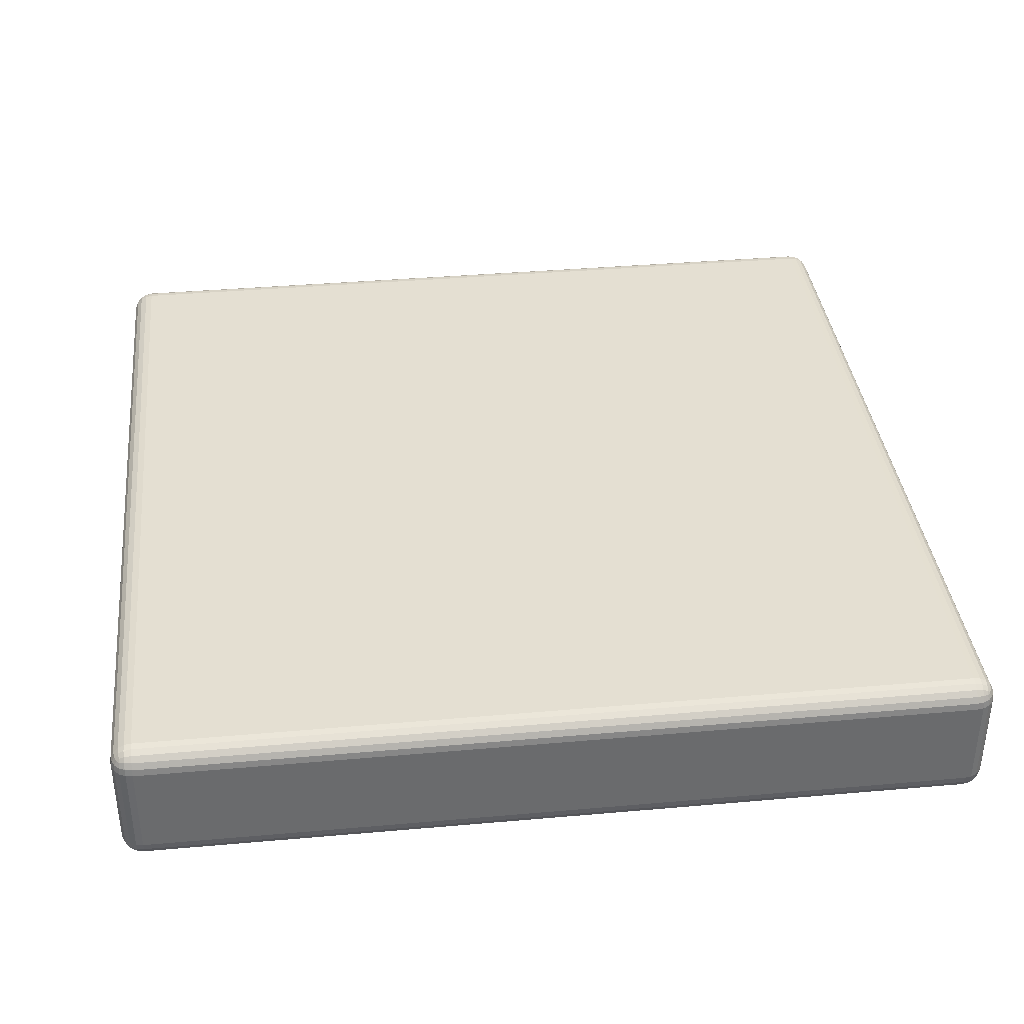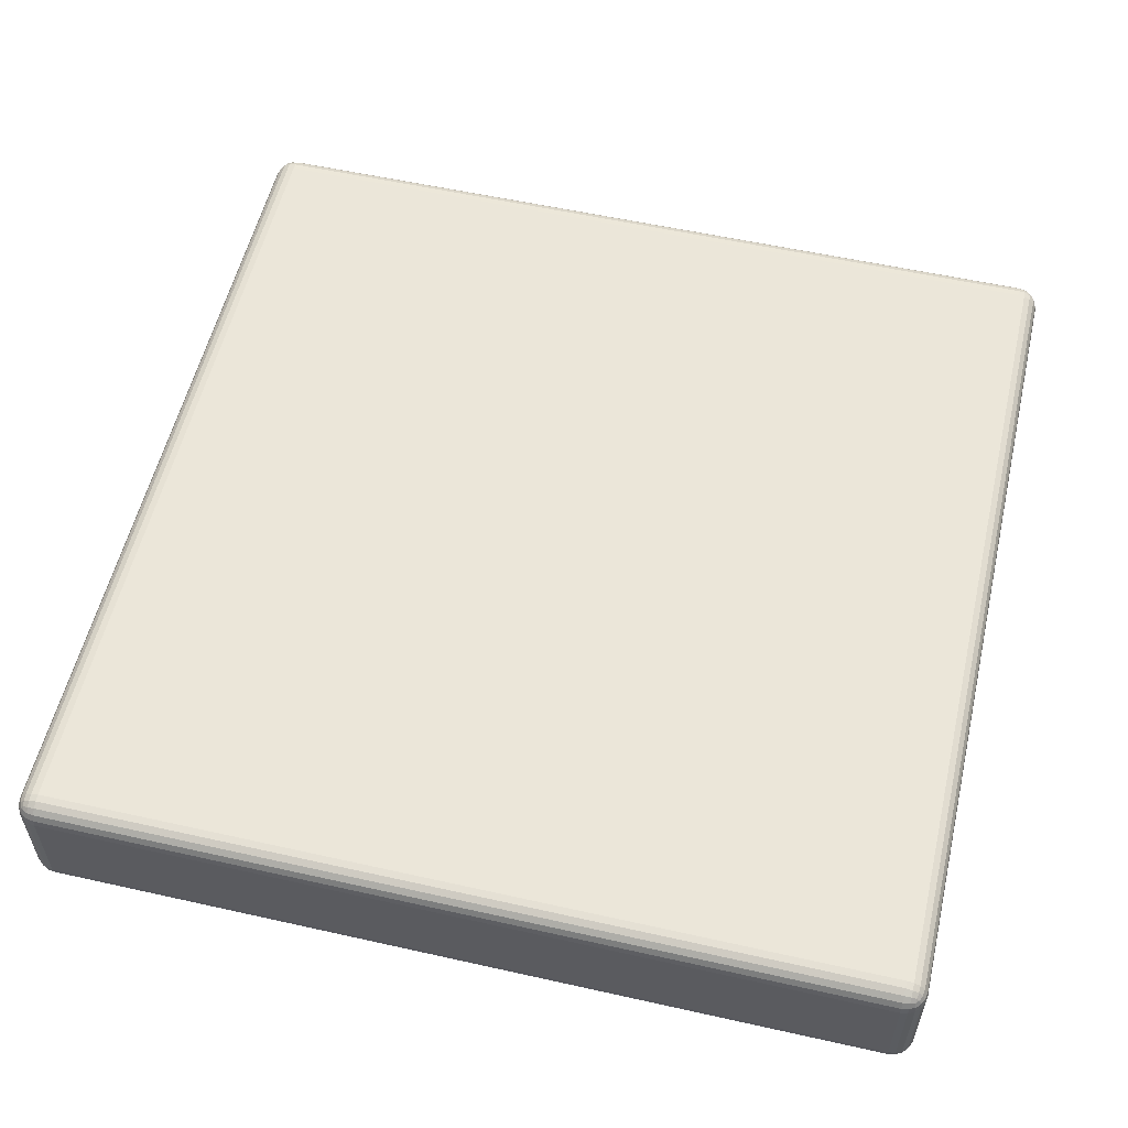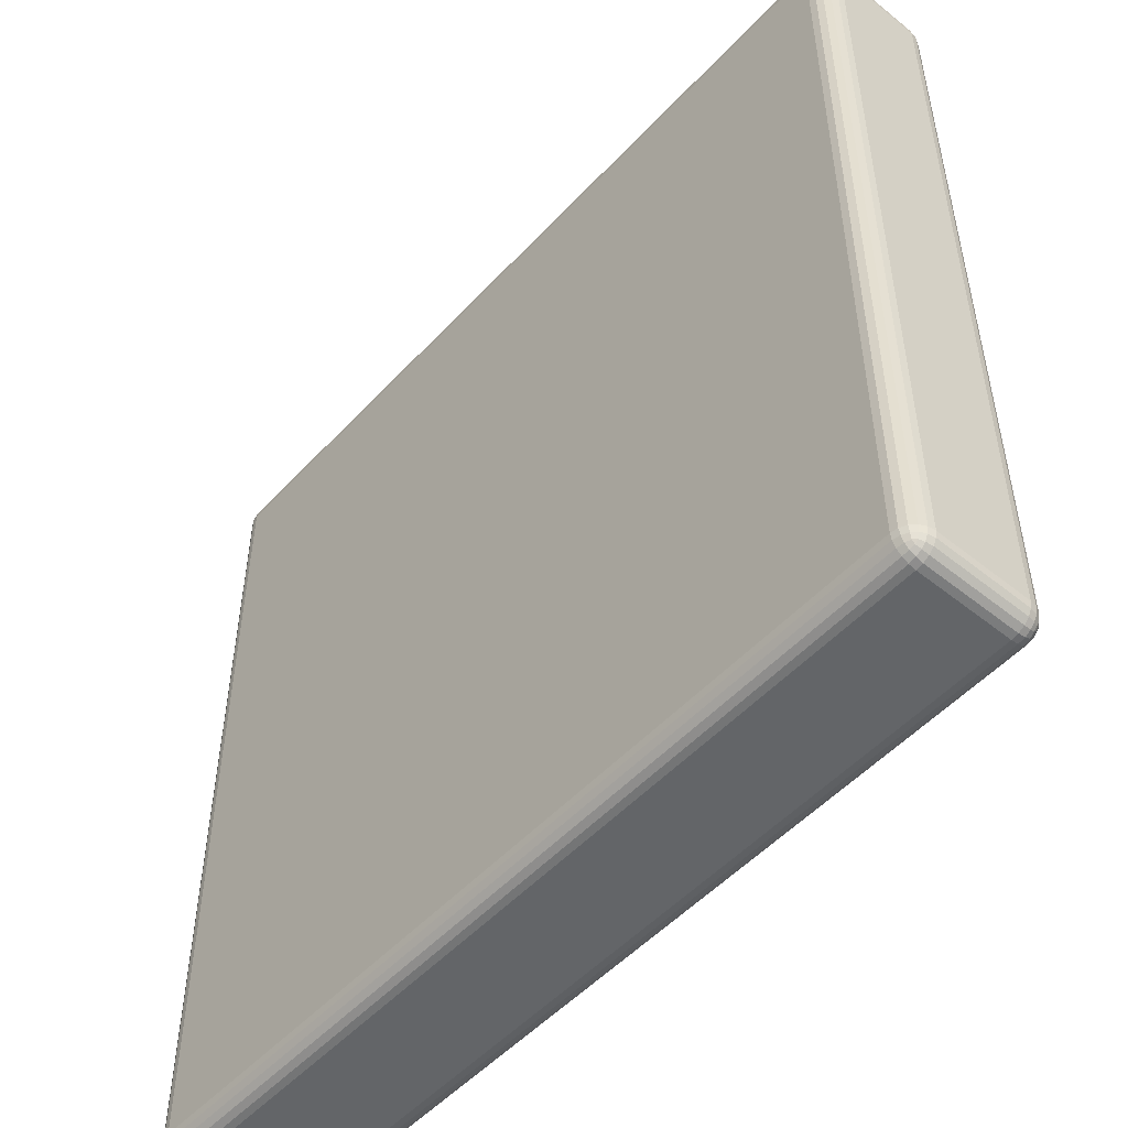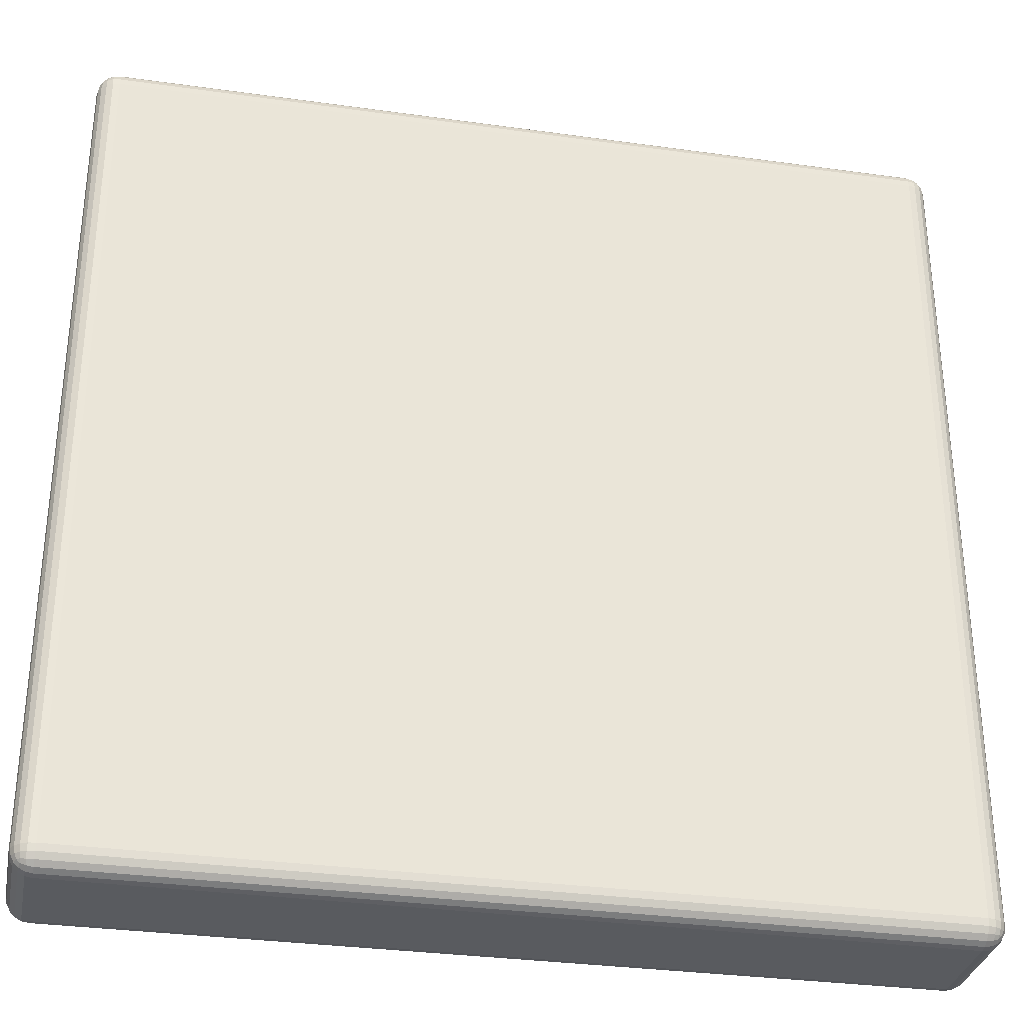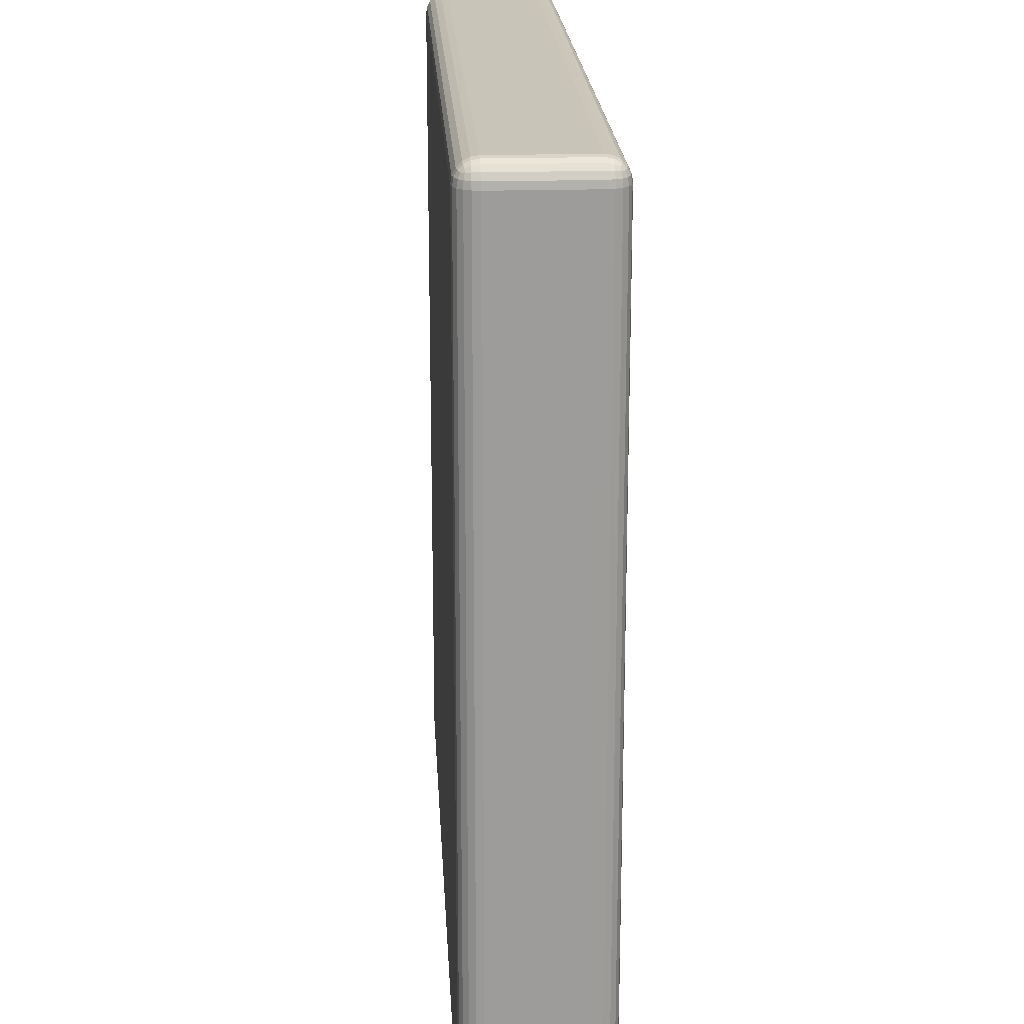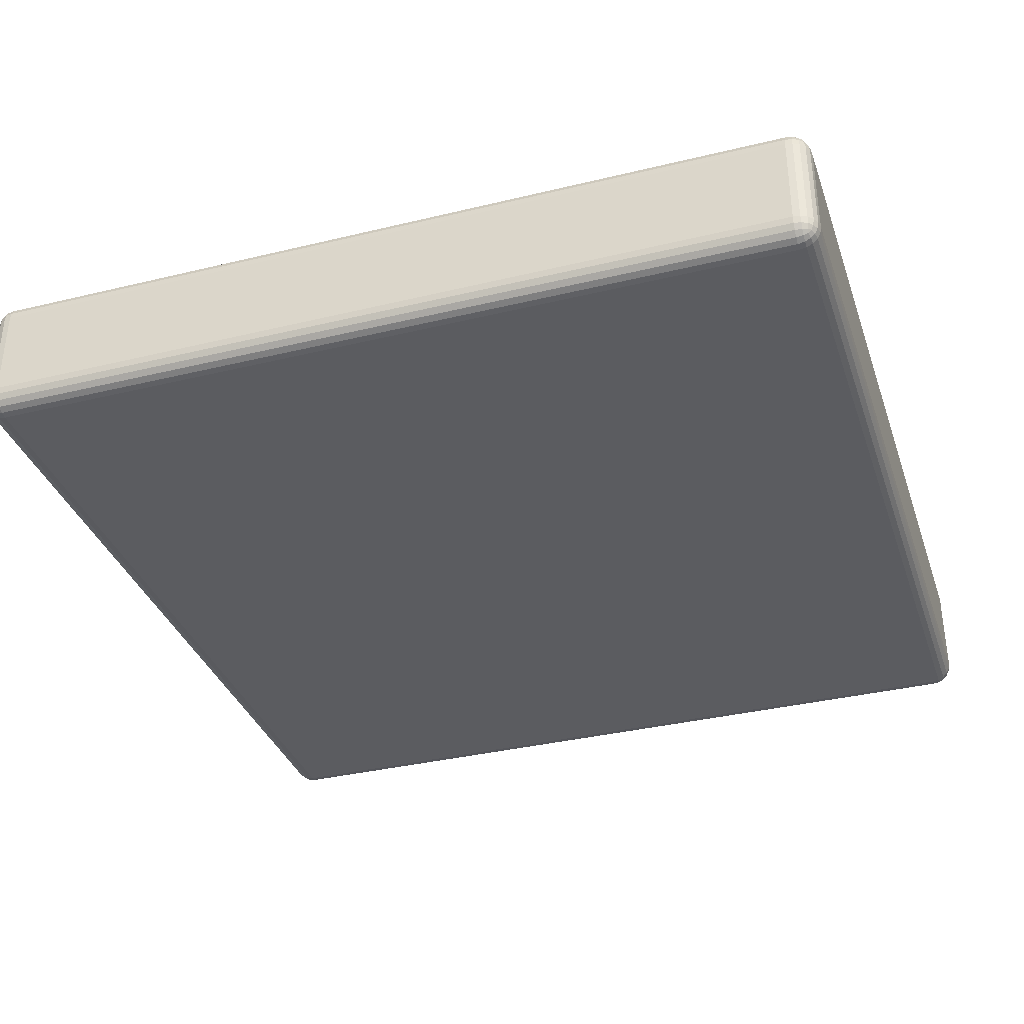
<metadata>
{"format":"obj","ext":"obj","renderer":"f3d","projection":"perspective","resolution":1024,"background":"white","views":[{"elev":37.1,"azim":-96.5,"up":"+Z"},{"elev":56.2,"azim":13.2,"up":"+Z"},{"elev":-51.4,"azim":48.9,"up":"+Y"},{"elev":-32.0,"azim":-11.1,"up":"+Y"},{"elev":20.1,"azim":86.9,"up":"+Y"},{"elev":-35.1,"azim":-72.1,"up":"+Z"}]}
</metadata>
<code>
o Cube.001
v -0.8387 -0.8834 0.09476
v -0.8387 -0.8387 0.1395
v -0.8834 -0.8387 0.09476
v -0.8387 -0.8813 0.1086
v -0.8387 -0.8749 0.1211
v -0.8525 -0.8813 0.09476
v -0.8529 -0.8787 0.109
v -0.8524 -0.8727 0.1204
v -0.865 -0.8749 0.09476
v -0.8644 -0.8726 0.1085
v -0.8624 -0.8684 0.1184
v -0.8525 -0.8387 0.1373
v -0.865 -0.8387 0.131
v -0.8387 -0.8525 0.1373
v -0.853 -0.8529 0.1347
v -0.8644 -0.8524 0.1287
v -0.8387 -0.865 0.131
v -0.8525 -0.8644 0.1287
v -0.8624 -0.8624 0.1244
v -0.8813 -0.8525 0.09476
v -0.8749 -0.865 0.09476
v -0.8813 -0.8387 0.1086
v -0.8787 -0.853 0.109
v -0.8727 -0.8644 0.1085
v -0.8749 -0.8387 0.1211
v -0.8726 -0.8525 0.1205
v -0.8684 -0.8624 0.1184
v -0.8387 0.8387 0.1395
v -0.8387 0.8834 0.09476
v -0.8834 0.8387 0.09476
v -0.8387 0.8525 0.1373
v -0.8387 0.865 0.131
v -0.8525 0.8387 0.1373
v -0.8529 0.853 0.1347
v -0.8524 0.8644 0.1287
v -0.865 0.8387 0.131
v -0.8644 0.8525 0.1287
v -0.8624 0.8624 0.1244
v -0.8525 0.8813 0.09476
v -0.865 0.8749 0.09476
v -0.8387 0.8813 0.1086
v -0.853 0.8787 0.109
v -0.8644 0.8727 0.1085
v -0.8387 0.8749 0.1211
v -0.8525 0.8726 0.1205
v -0.8624 0.8684 0.1184
v -0.8813 0.8387 0.1086
v -0.8749 0.8387 0.1211
v -0.8813 0.8525 0.09476
v -0.8787 0.8529 0.109
v -0.8727 0.8524 0.1204
v -0.8749 0.865 0.09476
v -0.8726 0.8644 0.1085
v -0.8684 0.8624 0.1184
v -0.8387 -0.8834 -0.09476
v -0.8834 -0.8387 -0.09476
v -0.8387 -0.8387 -0.1395
v -0.8525 -0.8813 -0.09476
v -0.865 -0.8749 -0.09476
v -0.8387 -0.8813 -0.1086
v -0.853 -0.8787 -0.109
v -0.8644 -0.8727 -0.1085
v -0.8387 -0.8749 -0.1211
v -0.8525 -0.8726 -0.1205
v -0.8624 -0.8684 -0.1184
v -0.8813 -0.8387 -0.1086
v -0.8749 -0.8387 -0.1211
v -0.8813 -0.8525 -0.09476
v -0.8787 -0.8529 -0.109
v -0.8727 -0.8524 -0.1204
v -0.8749 -0.865 -0.09476
v -0.8726 -0.8644 -0.1085
v -0.8684 -0.8624 -0.1184
v -0.8387 -0.8525 -0.1373
v -0.8387 -0.865 -0.131
v -0.8525 -0.8387 -0.1373
v -0.8529 -0.853 -0.1347
v -0.8524 -0.8644 -0.1287
v -0.865 -0.8387 -0.131
v -0.8644 -0.8525 -0.1287
v -0.8624 -0.8624 -0.1244
v -0.8387 0.8834 -0.09476
v -0.8387 0.8387 -0.1395
v -0.8834 0.8387 -0.09476
v -0.8387 0.8813 -0.1086
v -0.8387 0.8749 -0.1211
v -0.8525 0.8813 -0.09476
v -0.8529 0.8787 -0.109
v -0.8524 0.8727 -0.1204
v -0.865 0.8749 -0.09476
v -0.8644 0.8726 -0.1085
v -0.8624 0.8684 -0.1184
v -0.8525 0.8387 -0.1373
v -0.865 0.8387 -0.131
v -0.8387 0.8525 -0.1373
v -0.853 0.8529 -0.1347
v -0.8644 0.8524 -0.1287
v -0.8387 0.865 -0.131
v -0.8525 0.8644 -0.1287
v -0.8624 0.8624 -0.1244
v -0.8813 0.8525 -0.09476
v -0.8749 0.865 -0.09476
v -0.8813 0.8387 -0.1086
v -0.8787 0.853 -0.109
v -0.8727 0.8644 -0.1085
v -0.8749 0.8387 -0.1211
v -0.8726 0.8525 -0.1205
v -0.8684 0.8624 -0.1184
v 0.8387 -0.8834 0.09476
v 0.8834 -0.8387 0.09476
v 0.8387 -0.8387 0.1395
v 0.8525 -0.8813 0.09476
v 0.865 -0.8749 0.09476
v 0.8387 -0.8813 0.1086
v 0.853 -0.8787 0.109
v 0.8644 -0.8727 0.1085
v 0.8387 -0.8749 0.1211
v 0.8525 -0.8726 0.1205
v 0.8624 -0.8684 0.1184
v 0.8813 -0.8387 0.1086
v 0.8749 -0.8387 0.1211
v 0.8813 -0.8525 0.09476
v 0.8787 -0.8529 0.109
v 0.8727 -0.8524 0.1204
v 0.8749 -0.865 0.09476
v 0.8726 -0.8644 0.1085
v 0.8684 -0.8624 0.1184
v 0.8387 -0.8525 0.1373
v 0.8387 -0.865 0.131
v 0.8525 -0.8387 0.1373
v 0.8529 -0.853 0.1347
v 0.8524 -0.8644 0.1287
v 0.865 -0.8387 0.131
v 0.8644 -0.8525 0.1287
v 0.8624 -0.8624 0.1244
v 0.8387 0.8834 0.09476
v 0.8387 0.8387 0.1395
v 0.8834 0.8387 0.09476
v 0.8387 0.8813 0.1086
v 0.8387 0.8749 0.1211
v 0.8525 0.8813 0.09476
v 0.8529 0.8787 0.109
v 0.8524 0.8727 0.1204
v 0.865 0.8749 0.09476
v 0.8644 0.8726 0.1085
v 0.8624 0.8684 0.1184
v 0.8525 0.8387 0.1373
v 0.865 0.8387 0.131
v 0.8387 0.8525 0.1373
v 0.853 0.8529 0.1347
v 0.8644 0.8524 0.1287
v 0.8387 0.865 0.131
v 0.8525 0.8644 0.1287
v 0.8624 0.8624 0.1244
v 0.8813 0.8525 0.09476
v 0.8749 0.865 0.09476
v 0.8813 0.8387 0.1086
v 0.8787 0.853 0.109
v 0.8727 0.8644 0.1085
v 0.8749 0.8387 0.1211
v 0.8726 0.8525 0.1205
v 0.8684 0.8624 0.1184
v 0.8387 -0.8834 -0.09476
v 0.8387 -0.8387 -0.1395
v 0.8834 -0.8387 -0.09476
v 0.8387 -0.8813 -0.1086
v 0.8387 -0.8749 -0.1211
v 0.8525 -0.8813 -0.09476
v 0.8529 -0.8787 -0.109
v 0.8524 -0.8727 -0.1204
v 0.865 -0.8749 -0.09476
v 0.8644 -0.8726 -0.1085
v 0.8624 -0.8684 -0.1184
v 0.8525 -0.8387 -0.1373
v 0.865 -0.8387 -0.131
v 0.8387 -0.8525 -0.1373
v 0.853 -0.8529 -0.1347
v 0.8644 -0.8524 -0.1287
v 0.8387 -0.865 -0.131
v 0.8525 -0.8644 -0.1287
v 0.8624 -0.8624 -0.1244
v 0.8813 -0.8525 -0.09476
v 0.8749 -0.865 -0.09476
v 0.8813 -0.8387 -0.1086
v 0.8787 -0.853 -0.109
v 0.8727 -0.8644 -0.1085
v 0.8749 -0.8387 -0.1211
v 0.8726 -0.8525 -0.1205
v 0.8684 -0.8624 -0.1184
v 0.8387 0.8834 -0.09476
v 0.8834 0.8387 -0.09476
v 0.8387 0.8387 -0.1395
v 0.8525 0.8813 -0.09476
v 0.865 0.8749 -0.09476
v 0.8387 0.8813 -0.1086
v 0.853 0.8787 -0.109
v 0.8644 0.8727 -0.1085
v 0.8387 0.8749 -0.1211
v 0.8525 0.8726 -0.1205
v 0.8624 0.8684 -0.1184
v 0.8813 0.8387 -0.1086
v 0.8749 0.8387 -0.1211
v 0.8813 0.8525 -0.09476
v 0.8787 0.8529 -0.109
v 0.8727 0.8524 -0.1204
v 0.8749 0.865 -0.09476
v 0.8726 0.8644 -0.1085
v 0.8684 0.8624 -0.1184
v 0.8387 0.8525 -0.1373
v 0.8387 0.865 -0.131
v 0.8525 0.8387 -0.1373
v 0.8529 0.853 -0.1347
v 0.8524 0.8644 -0.1287
v 0.865 0.8387 -0.131
v 0.8644 0.8525 -0.1287
v 0.8624 0.8624 -0.1244
f 111 137 28 2
f 165 191 138 110
f 190 82 29 136
f 3 30 84 56
f 57 83 192 164
f 1 4 7 6
f 4 5 8 7
f 5 17 18 8
f 6 7 10 9
f 7 8 11 10
f 8 18 19 11
f 2 12 15 14
f 12 13 16 15
f 13 25 26 16
f 14 15 18 17
f 15 16 19 18
f 16 26 27 19
f 3 20 23 22
f 20 21 24 23
f 21 9 10 24
f 22 23 26 25
f 23 24 27 26
f 24 10 11 27
f 11 19 27
f 28 31 34 33
f 31 32 35 34
f 32 44 45 35
f 33 34 37 36
f 34 35 38 37
f 35 45 46 38
f 29 39 42 41
f 39 40 43 42
f 40 52 53 43
f 41 42 45 44
f 42 43 46 45
f 43 53 54 46
f 30 47 50 49
f 47 48 51 50
f 48 36 37 51
f 49 50 53 52
f 50 51 54 53
f 51 37 38 54
f 38 46 54
f 55 58 61 60
f 58 59 62 61
f 59 71 72 62
f 60 61 64 63
f 61 62 65 64
f 62 72 73 65
f 56 66 69 68
f 66 67 70 69
f 67 79 80 70
f 68 69 72 71
f 69 70 73 72
f 70 80 81 73
f 57 74 77 76
f 74 75 78 77
f 75 63 64 78
f 76 77 80 79
f 77 78 81 80
f 78 64 65 81
f 65 73 81
f 82 85 88 87
f 85 86 89 88
f 86 98 99 89
f 87 88 91 90
f 88 89 92 91
f 89 99 100 92
f 83 93 96 95
f 93 94 97 96
f 94 106 107 97
f 95 96 99 98
f 96 97 100 99
f 97 107 108 100
f 84 101 104 103
f 101 102 105 104
f 102 90 91 105
f 103 104 107 106
f 104 105 108 107
f 105 91 92 108
f 92 100 108
f 109 112 115 114
f 112 113 116 115
f 113 125 126 116
f 114 115 118 117
f 115 116 119 118
f 116 126 127 119
f 110 120 123 122
f 120 121 124 123
f 121 133 134 124
f 122 123 126 125
f 123 124 127 126
f 124 134 135 127
f 111 128 131 130
f 128 129 132 131
f 129 117 118 132
f 130 131 134 133
f 131 132 135 134
f 132 118 119 135
f 119 127 135
f 136 139 142 141
f 139 140 143 142
f 140 152 153 143
f 141 142 145 144
f 142 143 146 145
f 143 153 154 146
f 137 147 150 149
f 147 148 151 150
f 148 160 161 151
f 149 150 153 152
f 150 151 154 153
f 151 161 162 154
f 138 155 158 157
f 155 156 159 158
f 156 144 145 159
f 157 158 161 160
f 158 159 162 161
f 159 145 146 162
f 146 154 162
f 163 166 169 168
f 166 167 170 169
f 167 179 180 170
f 168 169 172 171
f 169 170 173 172
f 170 180 181 173
f 164 174 177 176
f 174 175 178 177
f 175 187 188 178
f 176 177 180 179
f 177 178 181 180
f 178 188 189 181
f 165 182 185 184
f 182 183 186 185
f 183 171 172 186
f 184 185 188 187
f 185 186 189 188
f 186 172 173 189
f 173 181 189
f 190 193 196 195
f 193 194 197 196
f 194 206 207 197
f 195 196 199 198
f 196 197 200 199
f 197 207 208 200
f 191 201 204 203
f 201 202 205 204
f 202 214 215 205
f 203 204 207 206
f 204 205 208 207
f 205 215 216 208
f 192 209 212 211
f 209 210 213 212
f 210 198 199 213
f 211 212 215 214
f 212 213 216 215
f 213 199 200 216
f 200 208 216
f 55 1 6 58
f 58 6 9 59
f 59 9 21 71
f 71 21 20 68
f 68 20 3 56
f 2 28 33 12
f 12 33 36 13
f 13 36 48 25
f 25 48 47 22
f 22 47 30 3
f 29 82 87 39
f 39 87 90 40
f 40 90 102 52
f 52 102 101 49
f 49 101 84 30
f 83 57 76 93
f 93 76 79 94
f 94 79 67 106
f 106 67 66 103
f 103 66 56 84
f 163 55 60 166
f 166 60 63 167
f 167 63 75 179
f 179 75 74 176
f 176 74 57 164
f 82 190 195 85
f 85 195 198 86
f 86 198 210 98
f 98 210 209 95
f 95 209 192 83
f 191 165 184 201
f 201 184 187 202
f 202 187 175 214
f 214 175 174 211
f 211 174 164 192
f 109 163 168 112
f 112 168 171 113
f 113 171 183 125
f 125 183 182 122
f 122 182 165 110
f 190 136 141 193
f 193 141 144 194
f 194 144 156 206
f 206 156 155 203
f 203 155 138 191
f 137 111 130 147
f 147 130 133 148
f 148 133 121 160
f 160 121 120 157
f 157 120 110 138
f 1 109 114 4
f 4 114 117 5
f 5 117 129 17
f 17 129 128 14
f 14 128 111 2
f 136 29 41 139
f 139 41 44 140
f 140 44 32 152
f 152 32 31 149
f 149 31 28 137
f 55 163 109 1

</code>
